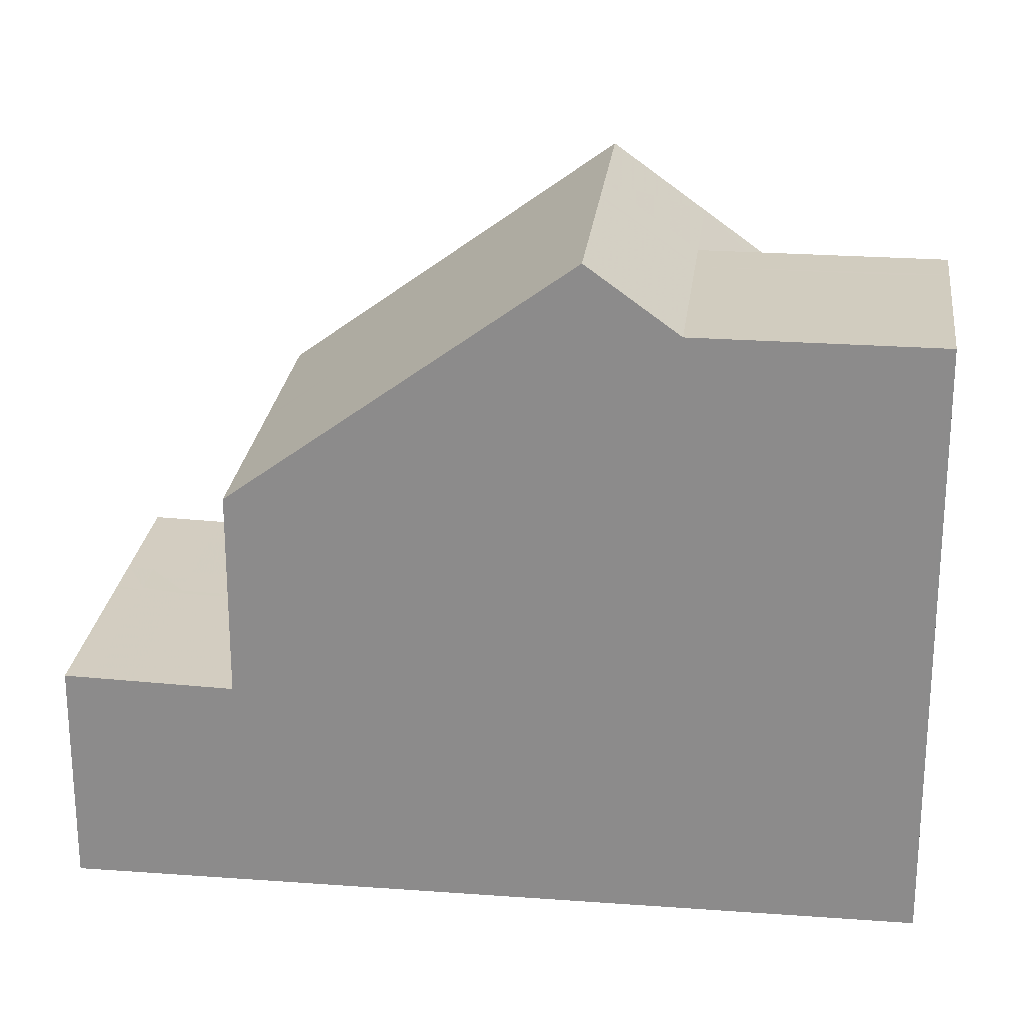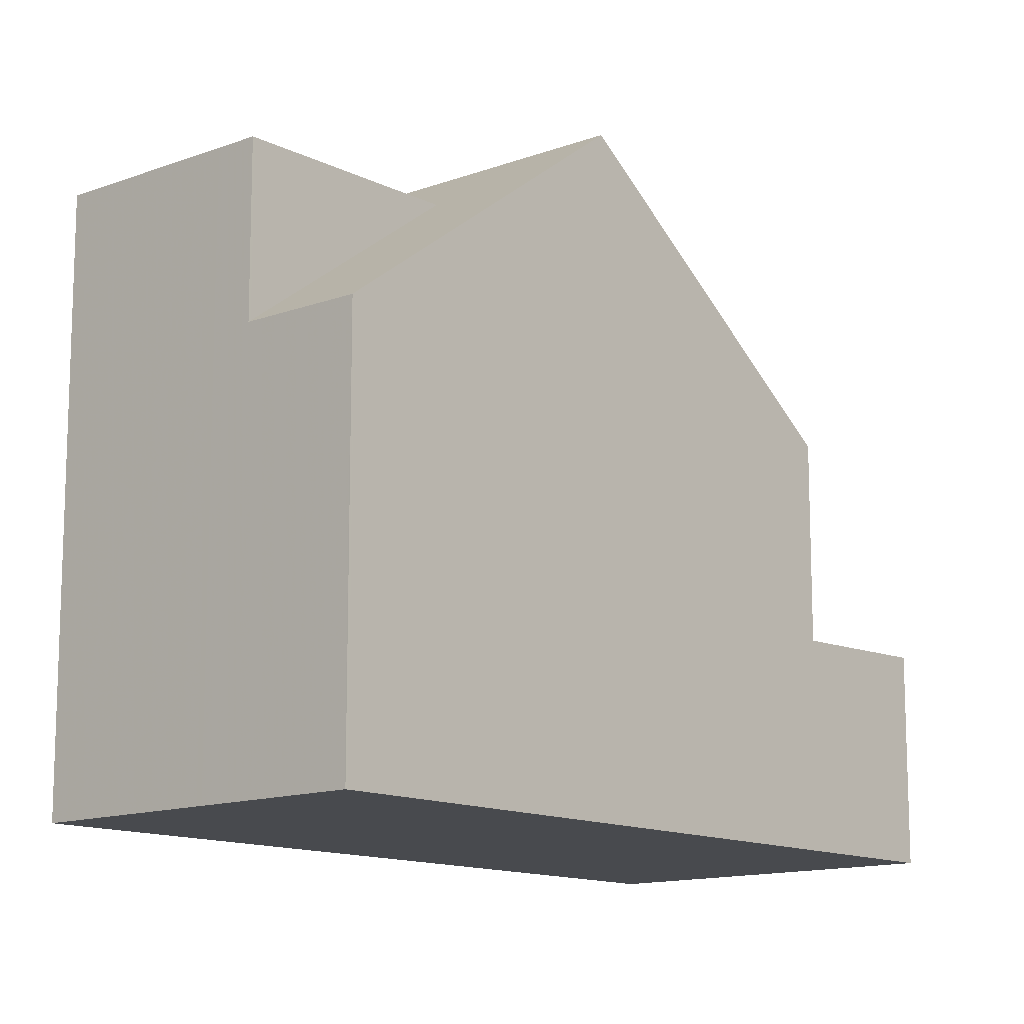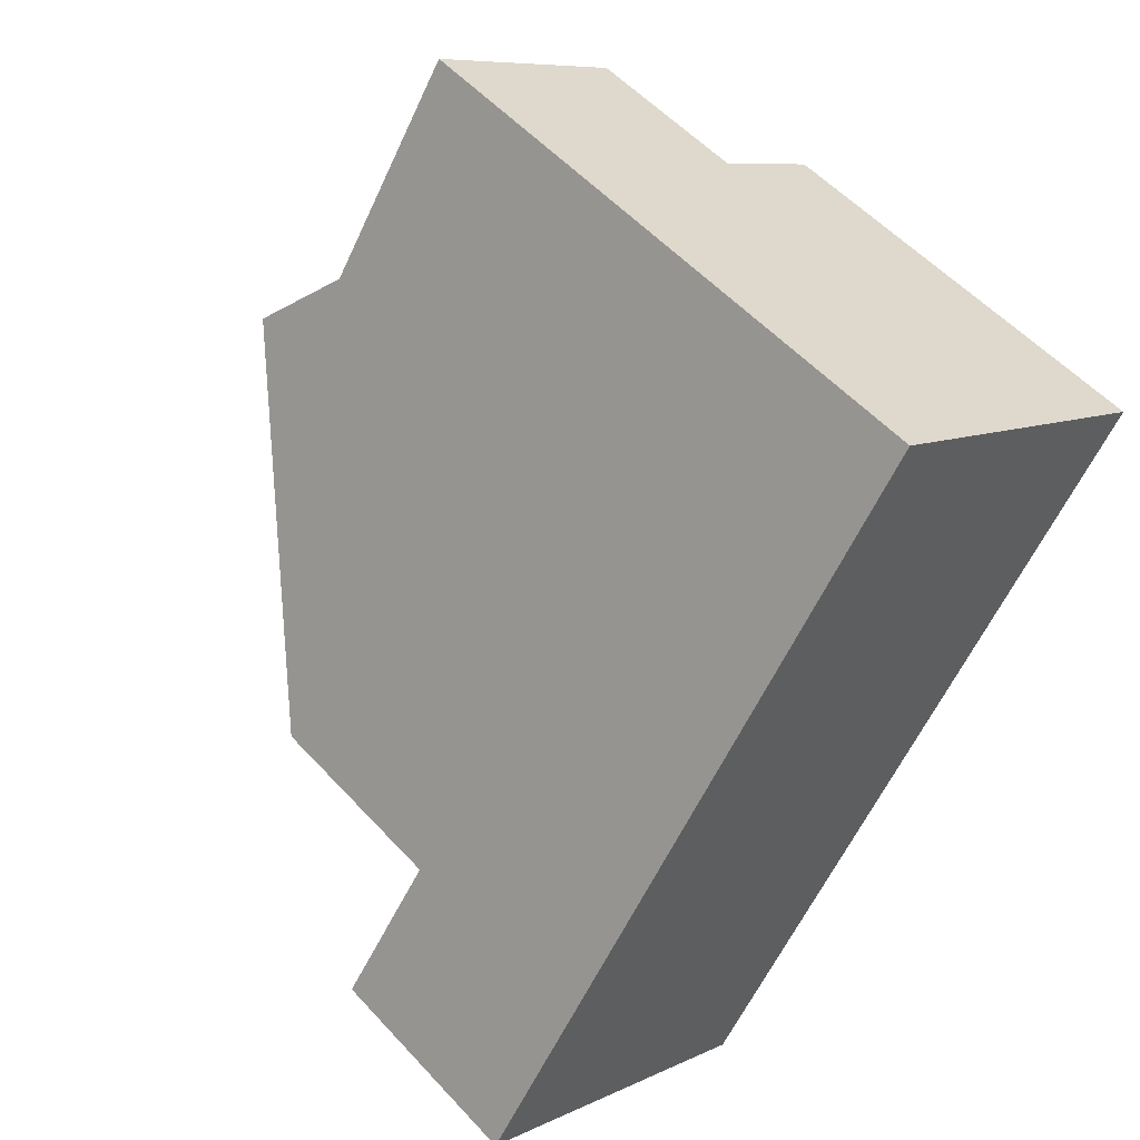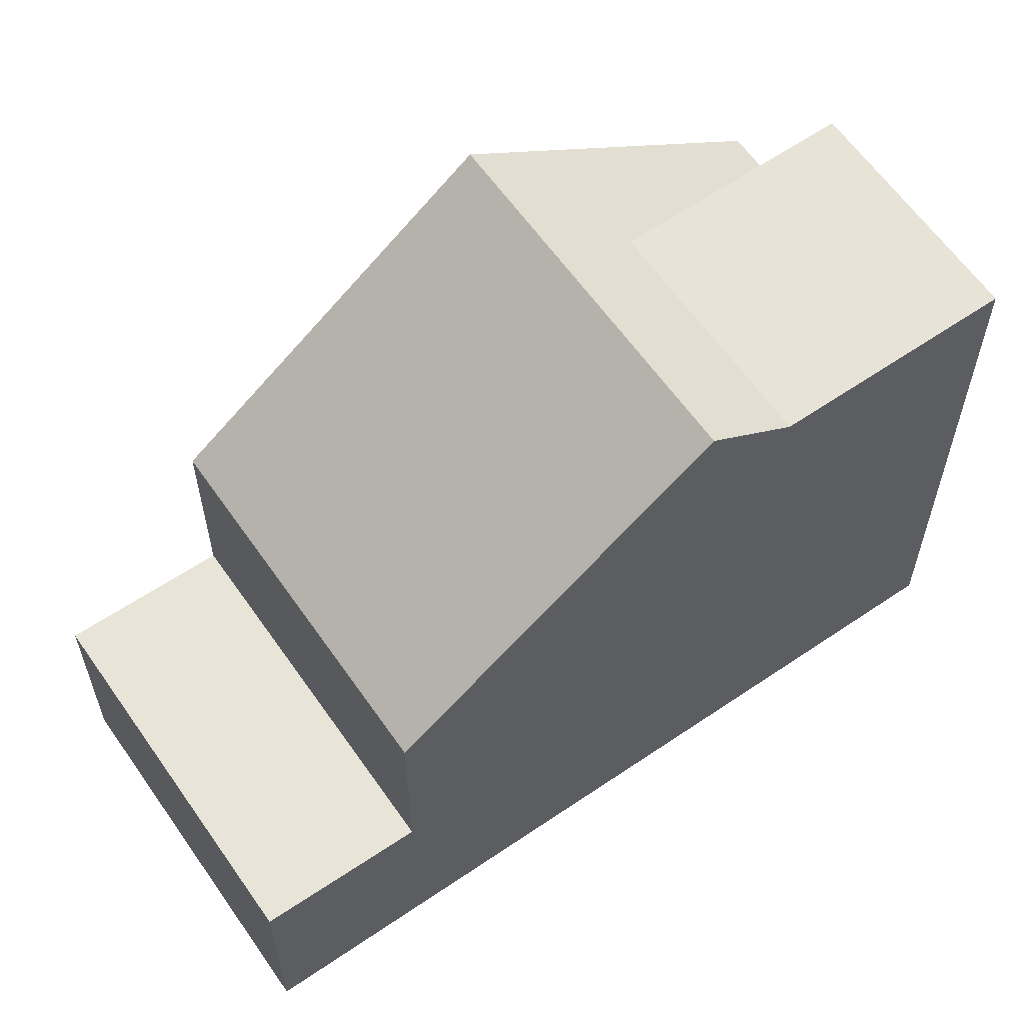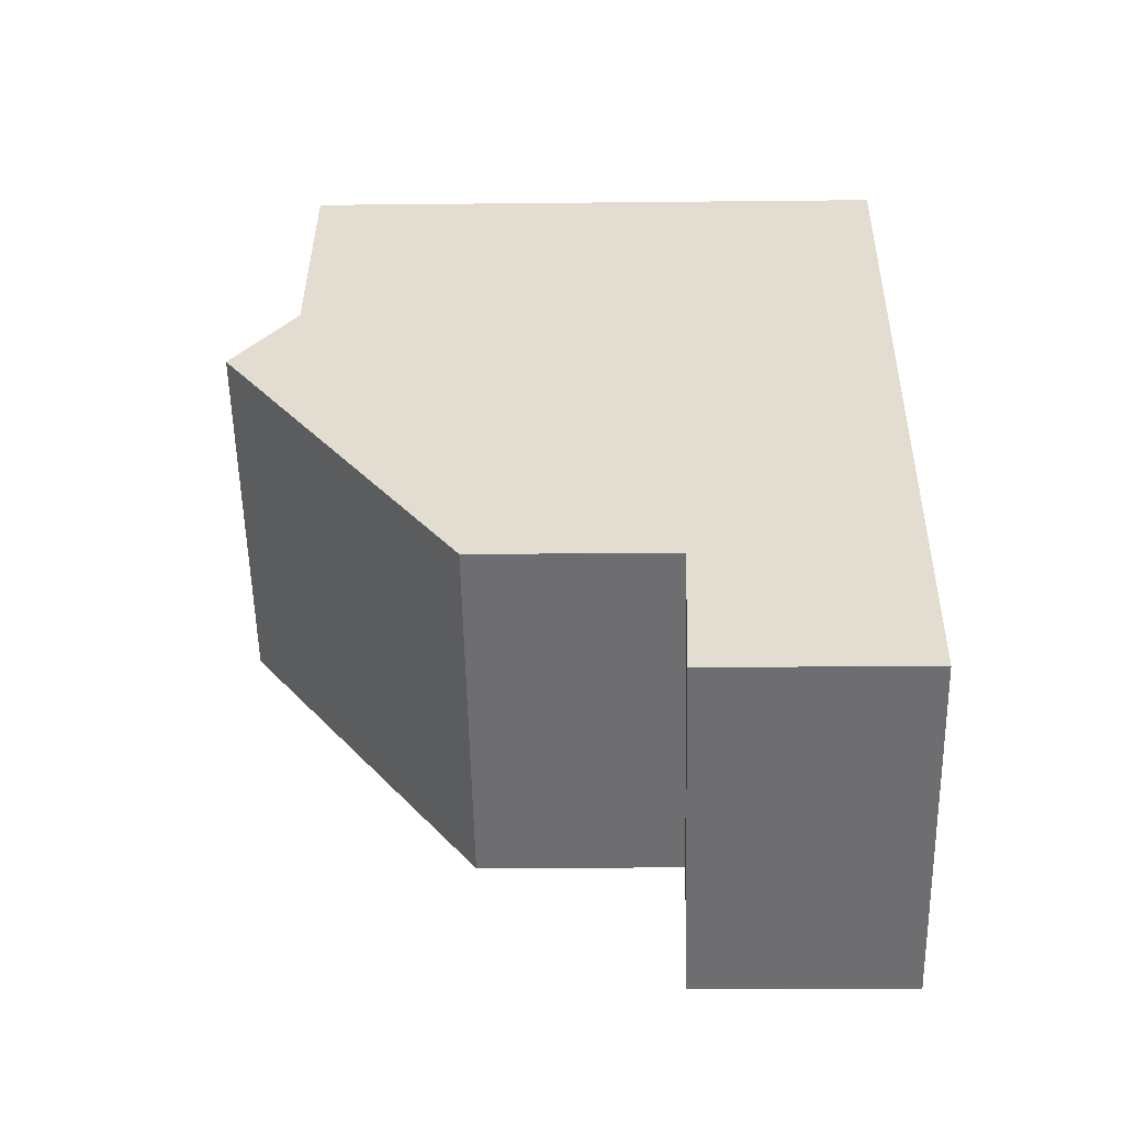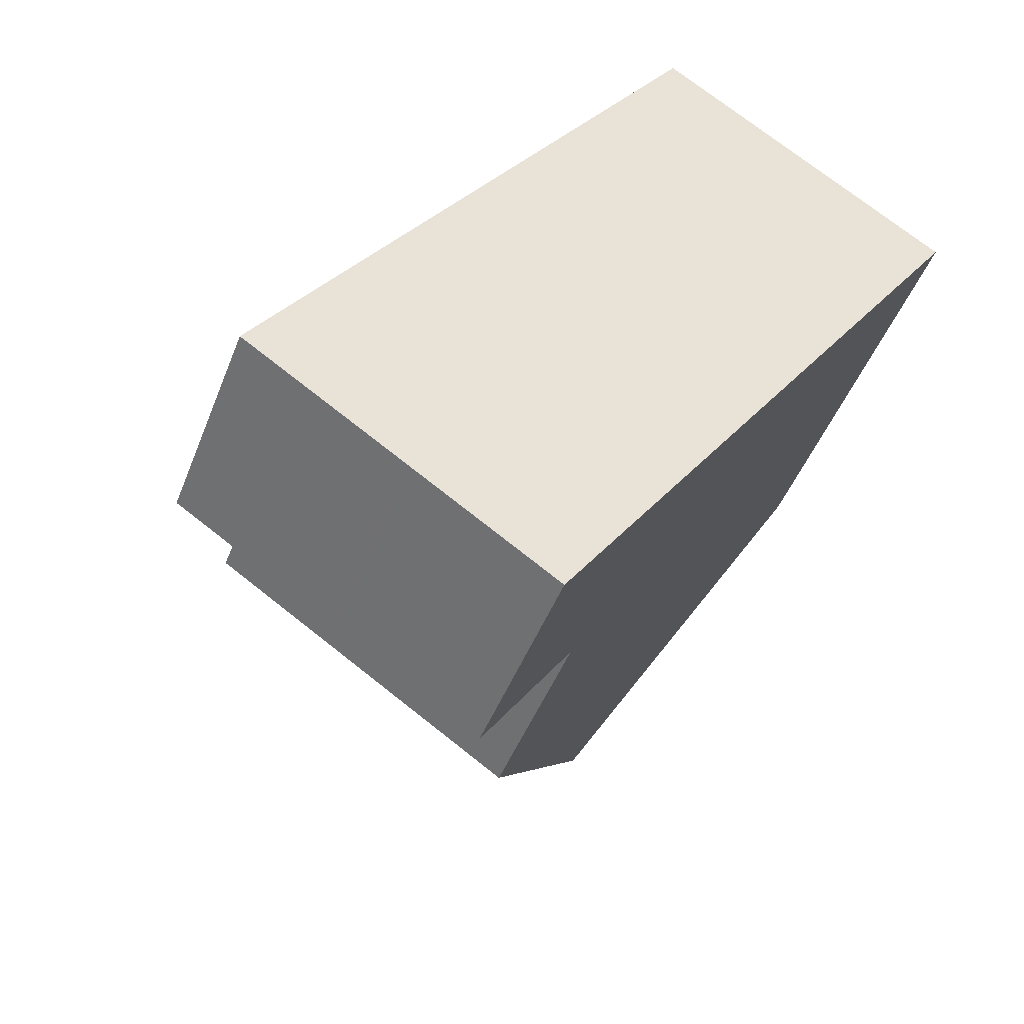
<metadata>
{"format":"obj","ext":"obj","renderer":"f3d","projection":"perspective","resolution":1024,"background":"white","views":[{"elev":24.9,"azim":130.6,"up":"+Z"},{"elev":-13.1,"azim":-104.7,"up":"+Z"},{"elev":54.2,"azim":138.7,"up":"+Y"},{"elev":62.1,"azim":89.1,"up":"+Z"},{"elev":-20.7,"azim":91.1,"up":"+Y"},{"elev":-46.6,"azim":159.5,"up":"+Y"}]}
</metadata>
<code>
v -2212 -1239 6.19
v -2201 -1246 3.24
v -2205 -1249 3.189
v -2208 -1236 8.81
v -2205 -1240 9.772
v -2209 -1243 9.72
v -2204 -1241 8.808
v -2209 -1244 8.736
v -2209 -1243 9.72
v -2205 -1240 9.772
v -2202 -1244 6.146
v -2207 -1247 6.116
v -2206 -1239 8.809
v -2211 -1238 6.215
v -2207 -1247 3.129
v -2202 -1244 3.18
v -2205 -1249 3.188
v -2201 -1246 3.239
v -2202 -1244 3.18
v -2207 -1247 3.129
v -2210 -1242 8.737
v -2206 -1239 8.809
v -2209 -1241 8.762
v -2211 -1238 8.763
v -2208 -1236 8.81
v -2211 -1238 8.763
v -2212 -1239 6.218
v -2211 -1238 6.243
v -2205 -1240 9.771
v -2205 -1240 9.771
v -2201 -1246 3.239
v -2201 -1246 3.24
v -2204 -1241 8.808
v -2206 -1239 8.809
v -2208 -1236 8.81
v -2206 -1239 8.809
v -2202 -1244 6.145
v -2202 -1244 3.18
v -2202 -1244 3.18
v -2208 -1236 8.81
v -2209 -1243 9.72
v -2209 -1243 9.72
v -2205 -1249 3.188
v -2205 -1249 3.189
v -2209 -1244 8.737
v -2210 -1242 8.738
v -2207 -1247 6.116
v -2207 -1247 3.129
v -2207 -1247 3.129
v -2212 -1239 6.218
v -2212 -1239 6.19
v -2207 -1247 6.116
v -2207 -1247 6.116
v -2202 -1244 6.145
v -2202 -1244 6.146
v -2205 -1246 6.126
v -2208 -1242 9.738
v -2204 -1248 3.206
v -2204 -1248 3.207
v -2207 -1243 8.761
v -2209 -1241 8.762
v -2208 -1242 9.738
v -2211 -1238 8.763
v -2209 -1241 8.762
v -2205 -1246 6.126
v -2205 -1246 3.147
v -2205 -1246 3.147
v -2211 -1238 6.243
v -2211 -1238 8.763
v -2211 -1238 6.215
v -2205 -1246 6.13
v -2207 -1241 9.744
v -2203 -1248 3.212
v -2203 -1248 3.213
v -2207 -1243 8.77
v -2208 -1240 8.771
v -2207 -1241 9.744
v -2210 -1237 8.772
v -2208 -1240 8.771
v -2205 -1246 6.13
v -2205 -1246 3.153
v -2205 -1246 3.153
v -2210 -1237 8.772
v -2210 -1238 8.763
v -2212 -1239 6.639
v -2212 -1239 6.639
v -2210 -1238 6.664
v -2210 -1238 8.763
v -2210 -1238 8.772
v -2210 -1238 6.664
v -2207 -1236 8.81
v -2207 -1236 8.81
v -2205 -1245 6.987
v -2203 -1243 7.002
v -2206 -1245 6.983
v -2207 -1246 6.973
v -2207 -1246 6.973
v -2203 -1243 7.002
v -2208 -1240 8.772
v -2204 -1246 6.13
v -2210 -1237 8.773
v -2210 -1237 8.773
v -2205 -1245 6.987
v -2204 -1246 6.13
v -2210 -1238 8.773
v -2207 -1241 9.745
v -2206 -1243 8.771
v -2207 -1241 9.745
v -2203 -1247 3.213
v -2203 -1248 3.214
v -2208 -1240 8.772
v -2204 -1246 3.154
v -2204 -1246 3.154
v -2206 -1248 3.164
v -2206 -1248 3.164
v -2204 -1247 3.189
v -2201 -1245 3.215
v -2204 -1247 3.182
v -2204 -1247 3.188
v -2201 -1245 3.215
v -2206 -1249 3.179
v -2206 -1249 3.18
v -2203 -1247 3.204
v -2201 -1246 3.23
v -2204 -1248 3.197
v -2203 -1247 3.203
v -2201 -1246 3.23
v -2212 -1239 6.19
v -2212 -1239 6.19
v -2212 -1239 -8.882e-16
v -2212 -1239 0
v -2201 -1246 3.24
v -2201 -1246 3.24
v -2201 -1246 4.441e-16
v -2201 -1246 0
v -2205 -1249 3.188
v -2205 -1249 3.189
v -2205 -1249 0
v -2205 -1249 -4.441e-16
v -2208 -1236 8.81
v -2208 -1236 8.81
v -2208 -1236 1.776e-15
v -2208 -1236 0
v -2204 -1241 8.808
v -2205 -1240 9.772
v -2205 -1240 -1.776e-15
v -2204 -1241 0
v -2203 -1243 7.002
v -2204 -1241 8.808
v -2204 -1241 0
v -2203 -1243 0
v -2209 -1243 9.72
v -2209 -1244 8.736
v -2209 -1244 0
v -2209 -1243 0
v -2210 -1242 8.737
v -2209 -1243 9.72
v -2209 -1243 0
v -2210 -1242 1.776e-15
v -2201 -1245 3.215
v -2202 -1244 3.18
v -2202 -1244 0
v -2201 -1245 0
v -2206 -1249 3.179
v -2205 -1249 3.188
v -2205 -1249 -4.441e-16
v -2206 -1249 0
v -2201 -1246 3.24
v -2201 -1246 3.239
v -2201 -1246 -4.441e-16
v -2201 -1246 4.441e-16
v -2212 -1239 6.639
v -2210 -1242 8.737
v -2210 -1242 1.776e-15
v -2212 -1239 0
v -2205 -1240 9.772
v -2206 -1239 8.809
v -2206 -1239 0
v -2205 -1240 -1.776e-15
v -2207 -1236 8.81
v -2208 -1236 8.81
v -2208 -1236 0
v -2207 -1236 -1.776e-15
v -2212 -1239 6.19
v -2212 -1239 6.218
v -2212 -1239 0
v -2212 -1239 -8.882e-16
v -2203 -1248 3.214
v -2201 -1246 3.24
v -2201 -1246 0
v -2203 -1248 0
v -2208 -1236 8.81
v -2208 -1236 8.81
v -2208 -1236 -1.776e-15
v -2208 -1236 1.776e-15
v -2205 -1249 3.189
v -2205 -1249 3.189
v -2205 -1249 0
v -2205 -1249 0
v -2211 -1238 6.215
v -2212 -1239 6.19
v -2212 -1239 0
v -2211 -1238 0
v -2207 -1246 6.973
v -2207 -1247 6.116
v -2207 -1247 0
v -2207 -1246 0
v -2205 -1249 3.189
v -2204 -1248 3.207
v -2204 -1248 -4.441e-16
v -2205 -1249 0
v -2210 -1237 8.772
v -2211 -1238 8.763
v -2211 -1238 1.776e-15
v -2210 -1237 0
v -2204 -1248 3.207
v -2203 -1248 3.213
v -2203 -1248 0
v -2204 -1248 -4.441e-16
v -2210 -1237 8.773
v -2210 -1237 8.772
v -2210 -1237 0
v -2210 -1237 0
v -2212 -1239 6.218
v -2212 -1239 6.639
v -2212 -1239 0
v -2212 -1239 0
v -2206 -1239 8.809
v -2207 -1236 8.81
v -2207 -1236 -1.776e-15
v -2206 -1239 0
v -2209 -1244 8.736
v -2207 -1246 6.973
v -2207 -1246 0
v -2209 -1244 0
v -2202 -1244 6.146
v -2203 -1243 7.002
v -2203 -1243 0
v -2202 -1244 0
v -2208 -1236 8.81
v -2210 -1237 8.773
v -2210 -1237 0
v -2208 -1236 -1.776e-15
v -2203 -1248 3.213
v -2203 -1248 3.214
v -2203 -1248 0
v -2203 -1248 0
v -2207 -1247 3.129
v -2206 -1248 3.164
v -2206 -1248 0
v -2207 -1247 0
v -2201 -1246 3.23
v -2201 -1245 3.215
v -2201 -1245 0
v -2201 -1246 0
v -2206 -1248 3.164
v -2206 -1249 3.179
v -2206 -1249 0
v -2206 -1248 0
v -2201 -1246 3.239
v -2201 -1246 3.23
v -2201 -1246 0
v -2201 -1246 -4.441e-16
v -2212 -1239 0
v -2208 -1236 0
v -2201 -1246 0
v -2205 -1249 0
f 44 3 17 43
f 45 8 6 41
f 42 9 21 46
f 48 20 12 47
f 122 43 17 121
f 86 46 21 85
f 84 23 87
f 50 27 1 51
f 28 14 24 26
f 31 18 2 32
f 29 5 7 33
f 34 22 10 30
f 92 13 36 91
f 37 11 19 38
f 127 18 31 124
f 40 4 25 35
f 59 44 43 58
f 60 45 41 57
f 62 42 46 61
f 66 48 47 65
f 125 58 43 122
f 90 61 46 86
f 68 50 51 70
f 97 53 52 96
f 98 55 54 94
f 95 56 53 97
f 74 59 58 73
f 75 60 57 72
f 77 62 61 76
f 89 79 64 88
f 81 66 65 80
f 126 73 58 125
f 78 63 69 83
f 93 71 56 95
f 110 74 73 109
f 107 75 72 108
f 106 77 76 99
f 111 79 89 105
f 112 81 80 100
f 123 109 73 126
f 102 78 83 101
f 104 71 93 103
f 85 27 50 86
f 87 28 26 84
f 88 63 78 89
f 105 89 78 102
f 91 35 25 92
f 86 50 68 90
f 103 93 75 107
f 95 60 75 93
f 96 8 45 97
f 94 33 7 98
f 97 45 60 95
f 101 40 35 102
f 103 94 54 104
f 102 35 91 105
f 107 33 94 103
f 109 31 32 110
f 108 29 33 107
f 99 34 30 106
f 105 91 36 111
f 100 37 38 112
f 124 31 109 123
f 114 15 49 115
f 116 113 39 117
f 118 67 82 119
f 119 82 113 116
f 117 39 16 120
f 115 49 67 118
f 121 114 115 122
f 123 116 117 124
f 125 118 119 126
f 126 119 116 123
f 124 117 120 127
f 122 115 118 125
f 129 130 131 128
f 133 134 135 132
f 137 138 139 136
f 141 142 143 140
f 145 146 147 144
f 149 150 151 148
f 153 154 155 152
f 157 158 159 156
f 161 162 163 160
f 165 166 167 164
f 169 170 171 168
f 173 174 175 172
f 177 178 179 176
f 181 182 183 180
f 185 186 187 184
f 189 190 191 188
f 193 194 195 192
f 197 198 199 196
f 201 202 203 200
f 205 206 207 204
f 209 210 211 208
f 213 214 215 212
f 217 218 219 216
f 221 222 223 220
f 225 226 227 224
f 229 230 231 228
f 233 234 235 232
f 237 238 239 236
f 241 242 243 240
f 245 246 247 244
f 249 250 251 248
f 253 254 255 252
f 257 258 259 256
f 261 262 263 260
f 265 266 267 264

</code>
